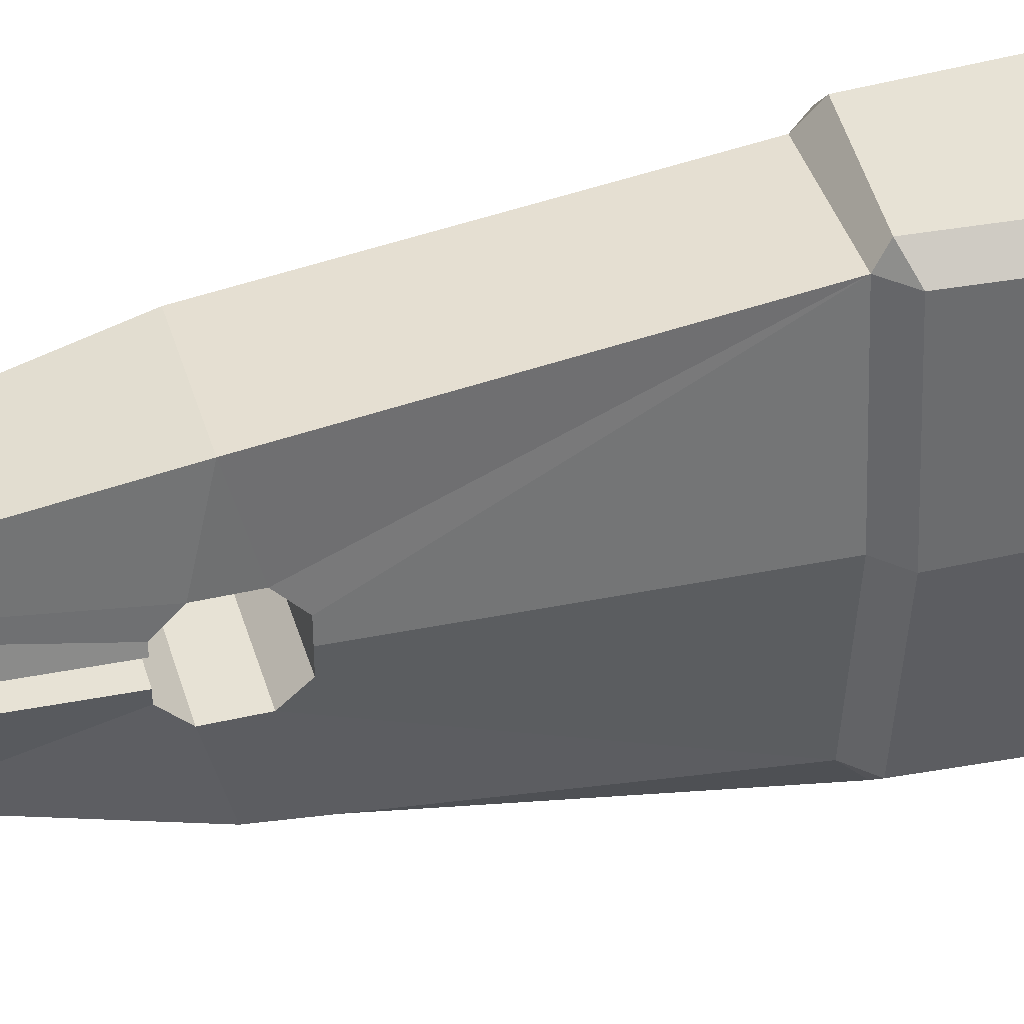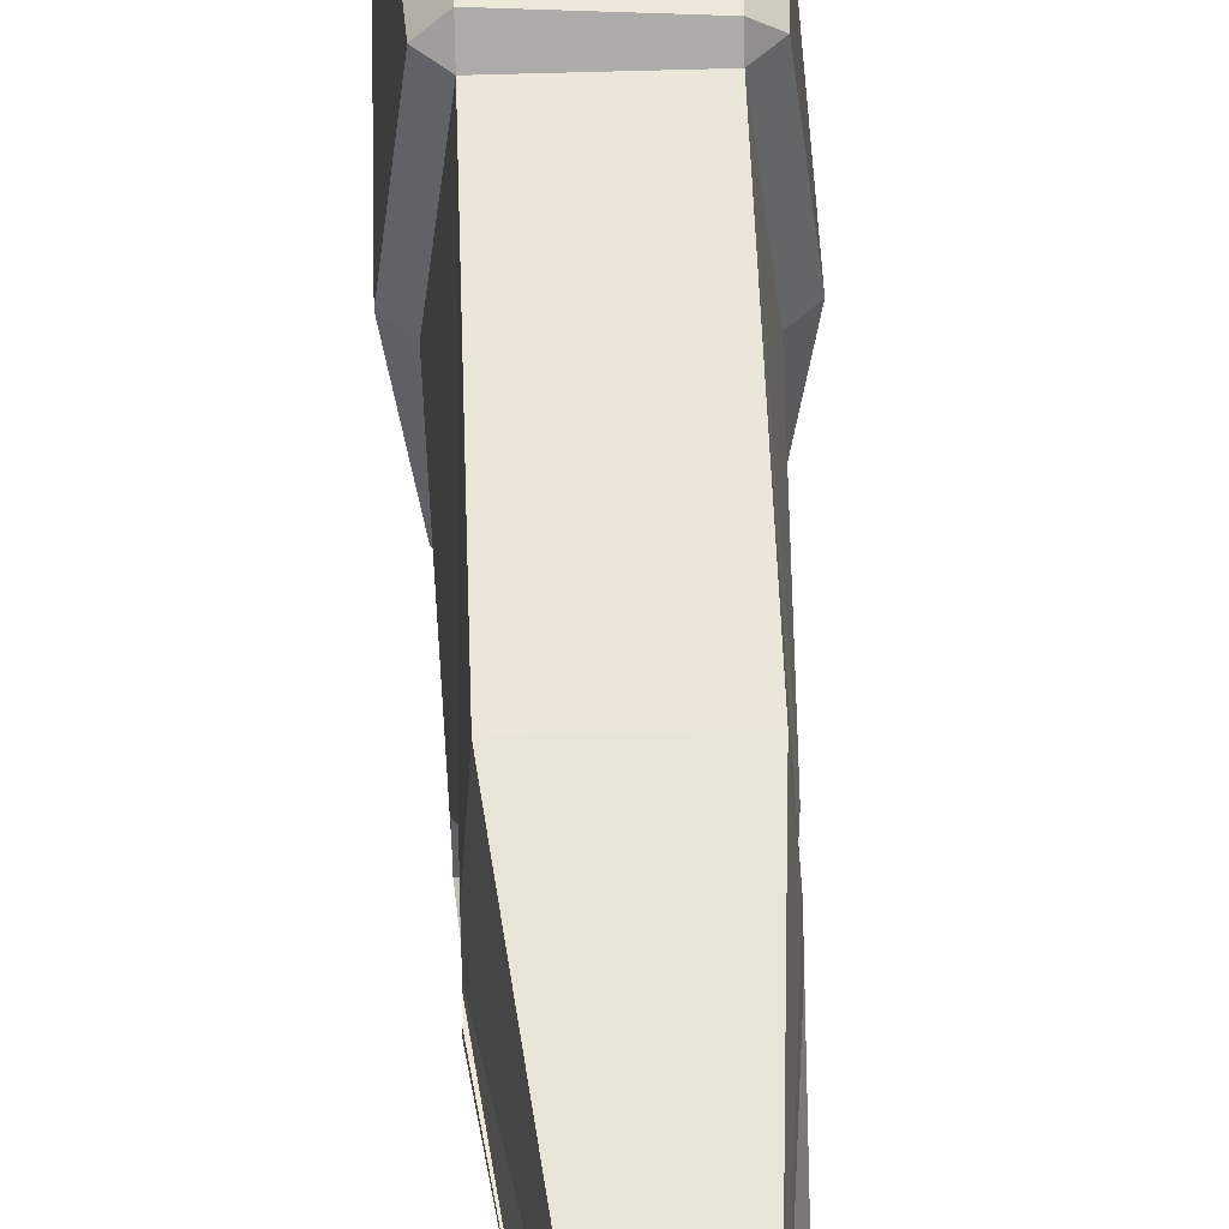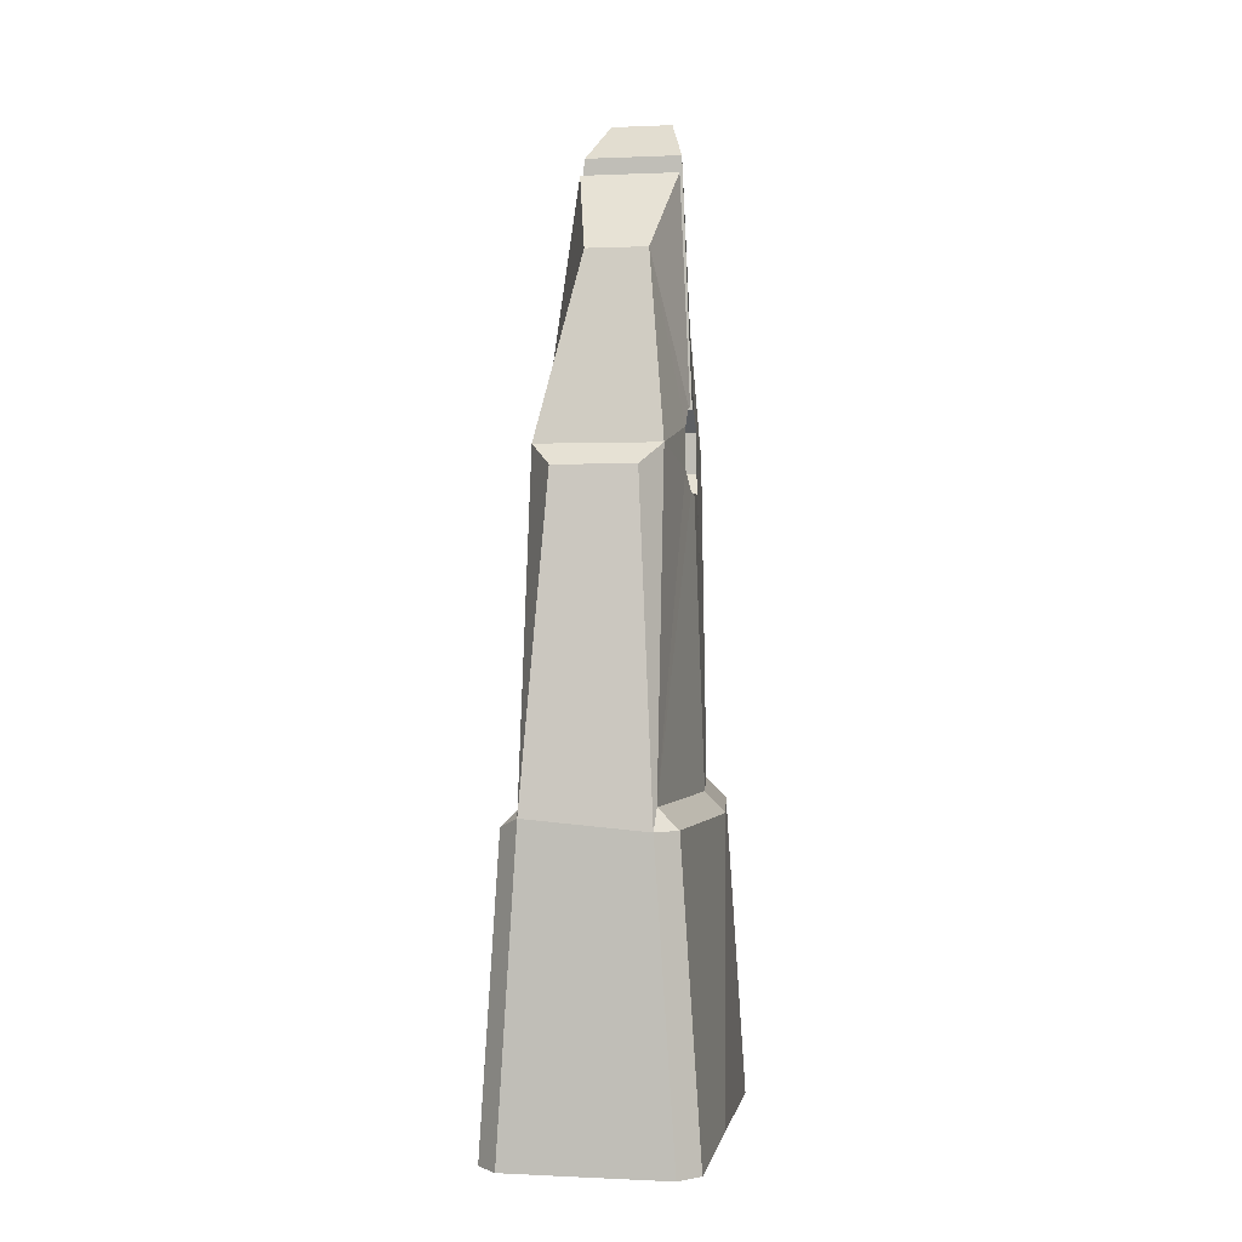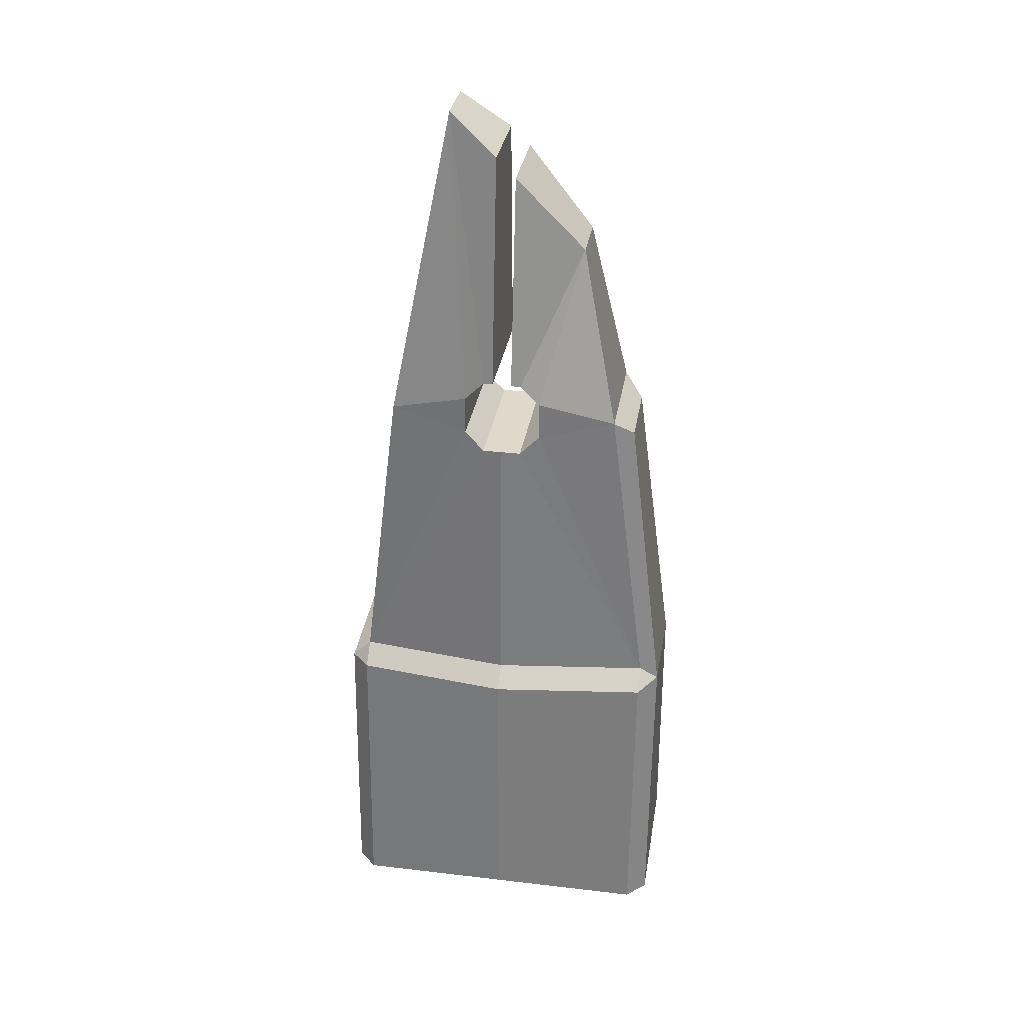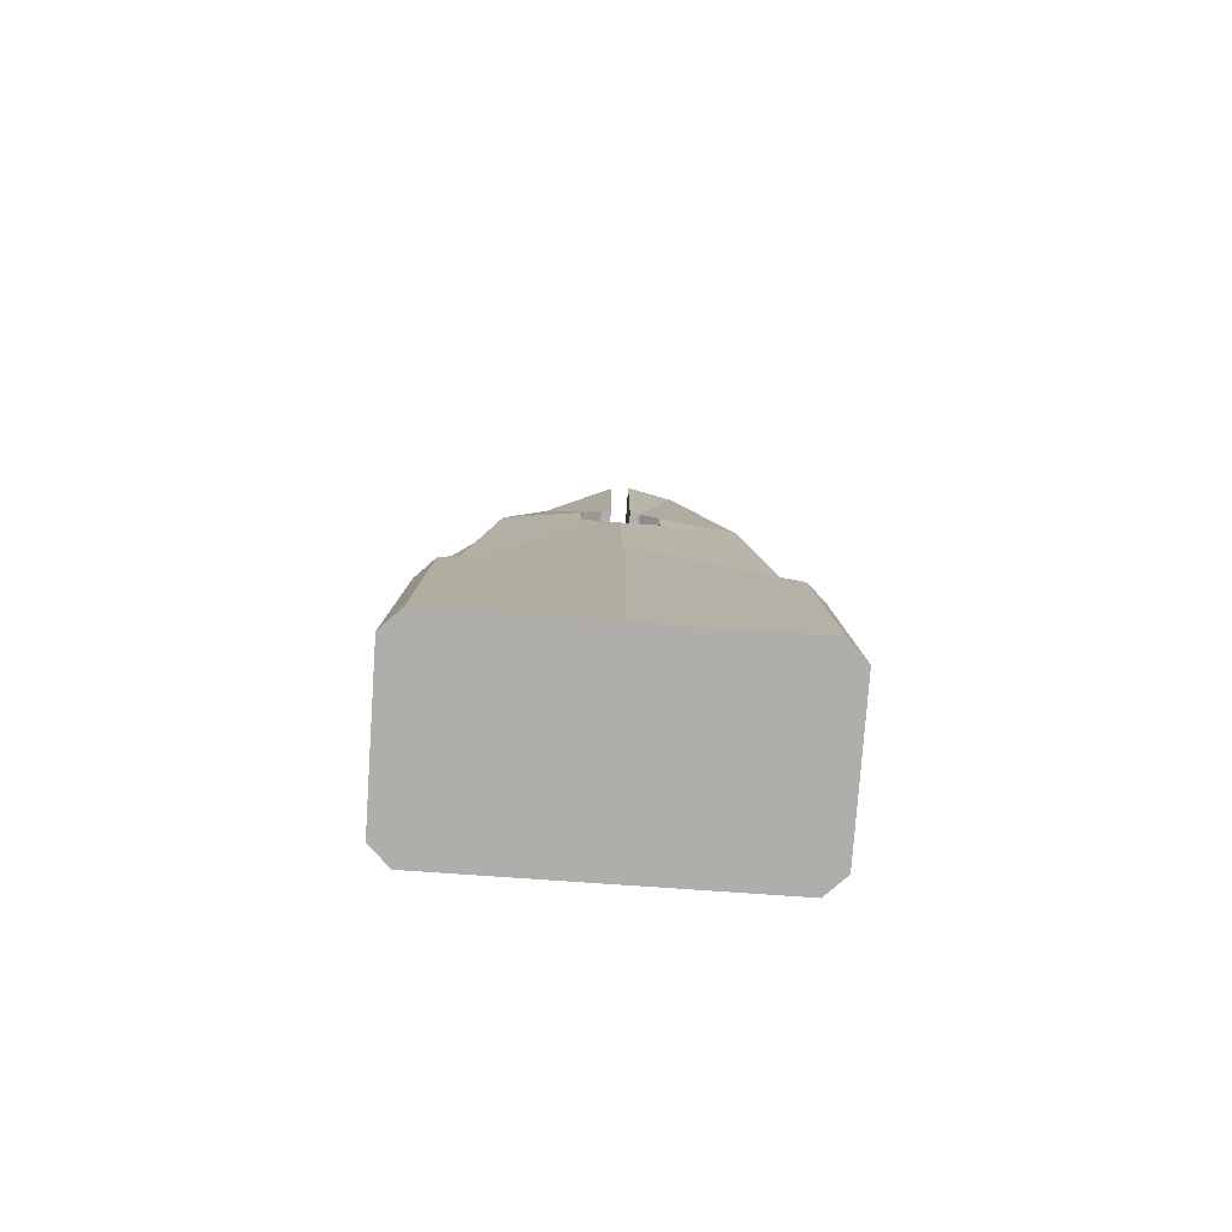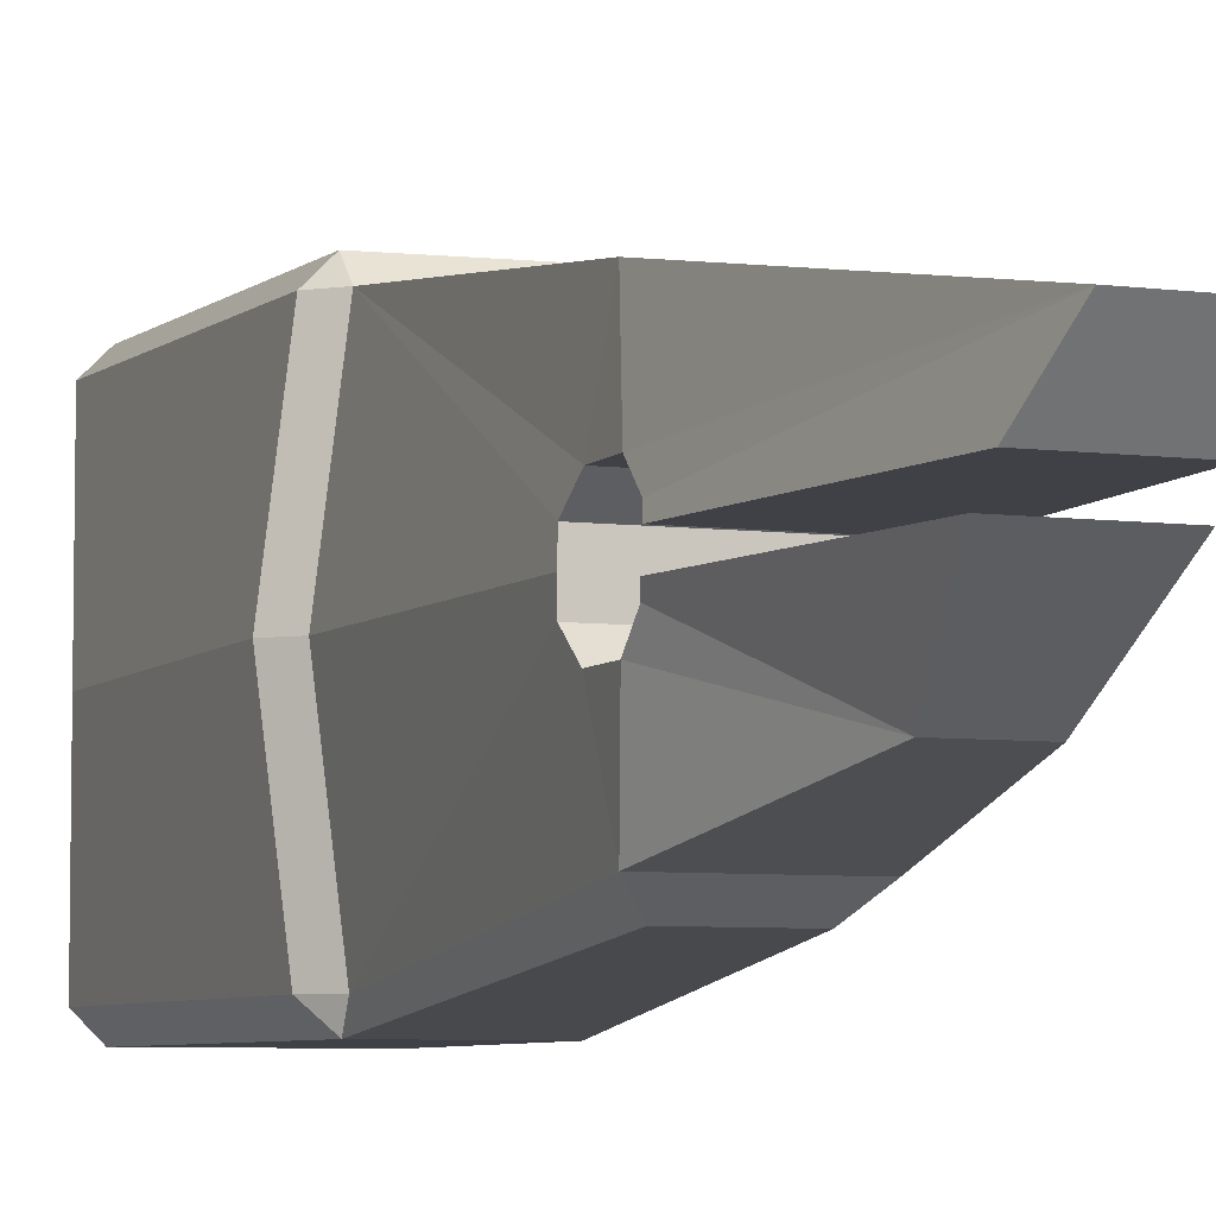
<metadata>
{"format":"obj","ext":"obj","renderer":"f3d","projection":"perspective","resolution":1024,"background":"white","views":[{"elev":40.4,"azim":-106.0,"up":"+Z"},{"elev":49.9,"azim":177.9,"up":"+Z"},{"elev":0.6,"azim":-170.0,"up":"+Y"},{"elev":32.3,"azim":99.3,"up":"+Y"},{"elev":-77.8,"azim":-94.0,"up":"+Y"},{"elev":-6.0,"azim":158.0,"up":"+Z"}]}
</metadata>
<code>
o Pylon_Cube.001
v 0.25 0 1
v 0.3125 1 1
v 0.25 0 0
v 0.3125 1 0
v 0.75 0 1
v 0.6875 1 1
v 0.75 0 0
v 0.6875 1 0
v 0.6875 2 0.125
v 0.375 3 0.6875
v 0.375 2.562 0.25
v 0.5625 3 0.6875
v 0.25 0 0.5
v 0.75 0 0.5
v 0.3229 2.875 0.5312
v 0.6146 2.875 0.5312
v 0.3203 2.812 0.4688
v 0.6172 2.812 0.4688
v 0.75 0.9375 1
v 0.25 0 1.062
v 0.3125 0.9688 1.062
v 0.6875 0.9375 1.062
v 0.75 0 1.062
v 0.3125 0.9375 -0.0625
v 0.25 0 -0.0625
v 0.75 0 -0.0625
v 0.6875 0.9688 -0.0625
v 0.25 0.9375 1
v 0.25 0.9375 0
v 0.375 1.938 0.0625
v 0.625 1.938 0.0625
v 0.6875 2 0.875
v 0.5625 2.562 0.25
v 0.75 1 0.5
v 0.75 0.9375 0
v 0.8125 0 0
v 0.8125 0 0.5
v 0.8125 0.9375 0.5
v 0.8125 0 1
v 0.7083 2.125 0.5625
v 0.7109 2.125 0.4375
v 0.7083 2.062 0.625
v 0.7109 2.062 0.375
v 0.7083 1.938 0.625
v 0.7109 1.938 0.375
v 0.7188 1.875 0.5625
v 0.7188 1.875 0.4375
v 0.7083 2.125 0.5312
v 0.7109 2.125 0.4688
v 0.7083 2 0.625
v 0.7109 2 0.375
v 0.7188 1.875 0.5
v 0.3125 2 0.125
v 0.3125 2 0.875
v 0.25 1 0.5
v 0.1875 0 0
v 0.1875 0 0.5
v 0.1875 0.9375 0.5
v 0.1875 0 1
v 0.2917 2.125 0.5625
v 0.2891 2.125 0.4375
v 0.2917 2.062 0.625
v 0.2891 2.062 0.375
v 0.2917 1.938 0.625
v 0.2891 1.938 0.375
v 0.2812 1.875 0.5625
v 0.2812 1.875 0.4375
v 0.2917 2.125 0.5312
v 0.2891 2.125 0.4688
v 0.2917 2 0.625
v 0.2891 2 0.375
v 0.2812 1.875 0.5
f 29 24 25 56
f 1 5 23 20
f 13 14 5 1
f 2 6 32 54
f 4 53 30 24
f 9 53 11 33
f 33 11 17 18
f 3 7 14 13
f 5 14 37 39
f 3 13 57 56
f 16 15 10 12
f 3 56 25
f 5 39 23
f 14 7 36 37
f 23 22 21 20
f 6 2 21 22
f 19 6 22
f 59 1 20
f 25 24 27 26
f 7 3 25 26
f 29 4 24
f 13 1 59 57
f 28 59 20 21
f 21 2 28
f 22 23 39 19
f 8 35 27
f 7 26 36
f 36 26 27 35
f 27 24 30 31
f 53 9 31 30
f 9 8 27 31
f 54 32 12 10
f 34 6 19 38
f 37 38 19 39
f 36 35 38 37
f 8 34 38 35
f 12 32 42
f 6 44 32
f 33 43 9
f 9 51 45
f 18 49 41 33
f 43 33 41
f 43 51 9
f 8 9 45
f 8 47 52 34
f 47 8 45
f 34 52 46 6
f 44 50 32
f 44 6 46
f 32 50 42
f 16 12 40 48
f 40 12 42
f 55 58 28 2
f 57 59 28 58
f 56 57 58 29
f 4 29 58 55
f 10 62 54
f 2 54 64
f 11 53 63
f 53 65 71
f 17 11 61 69
f 63 61 11
f 63 53 71
f 4 65 53
f 4 55 72 67
f 67 65 4
f 55 2 66 72
f 64 54 70
f 64 66 2
f 54 62 70
f 15 68 60 10
f 60 62 10
f 18 17 69 49
f 16 48 68 15
f 49 69 61 41
f 41 61 63 43
f 43 63 71 51
f 51 71 65 45
f 45 65 67 47
f 47 67 72 52
f 52 72 66 46
f 46 66 64 44
f 44 64 70 50
f 50 70 62 42
f 42 62 60 40
f 48 40 60 68

</code>
